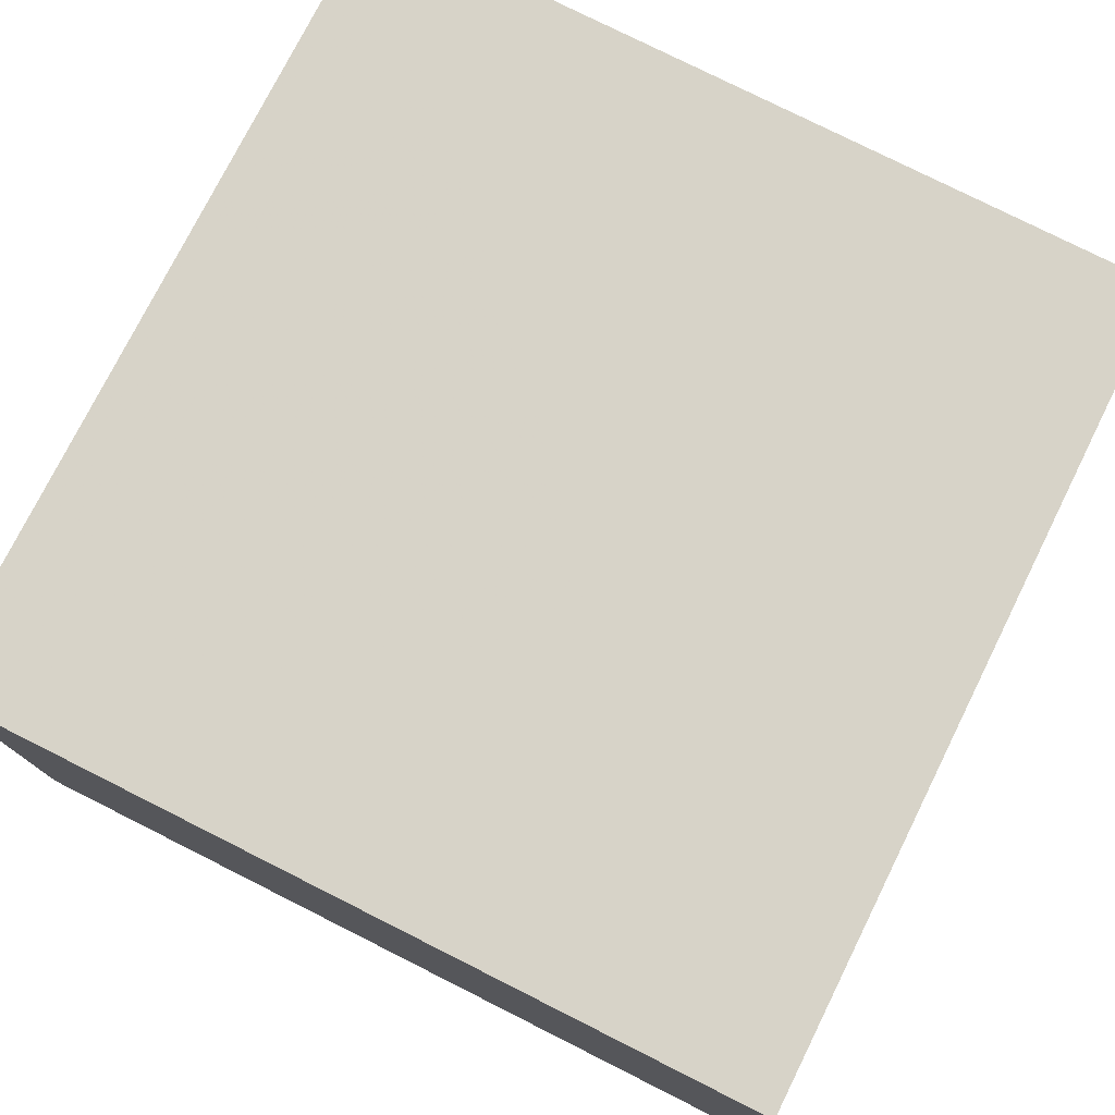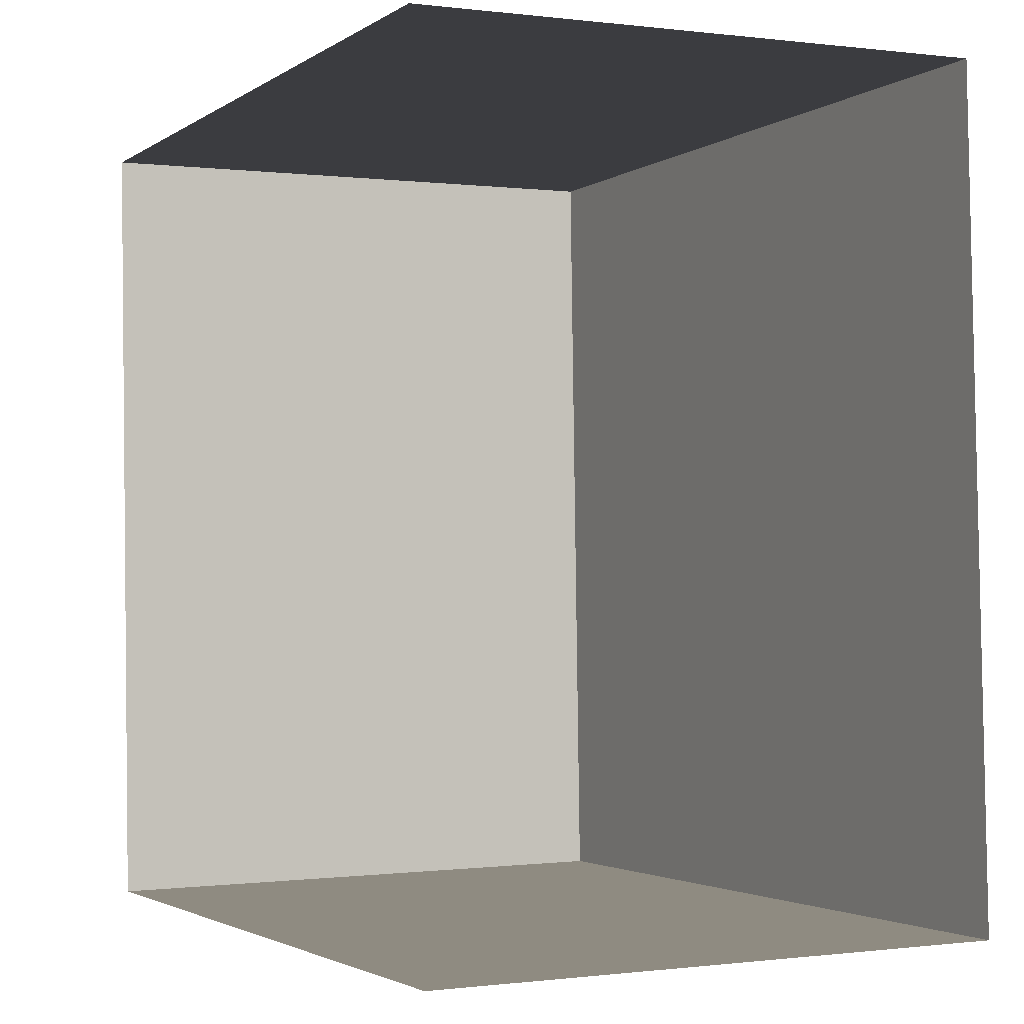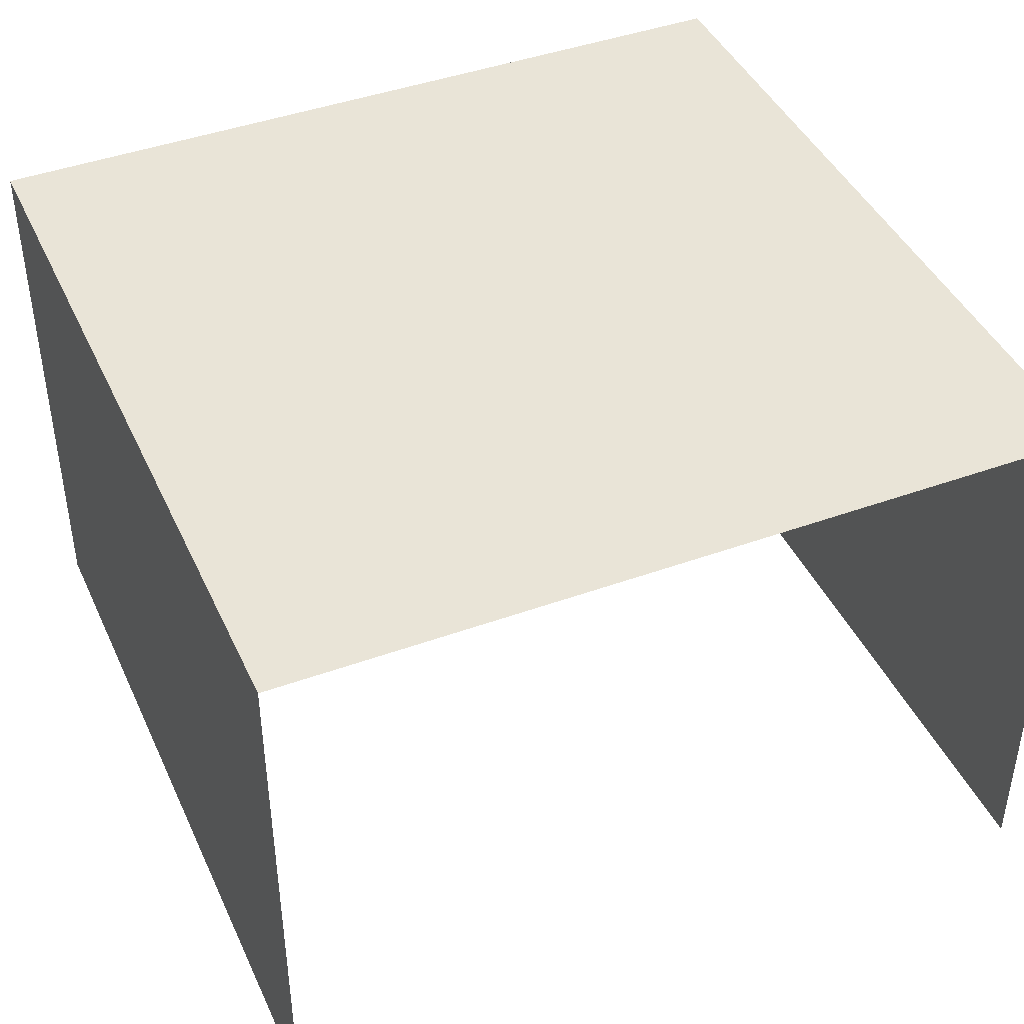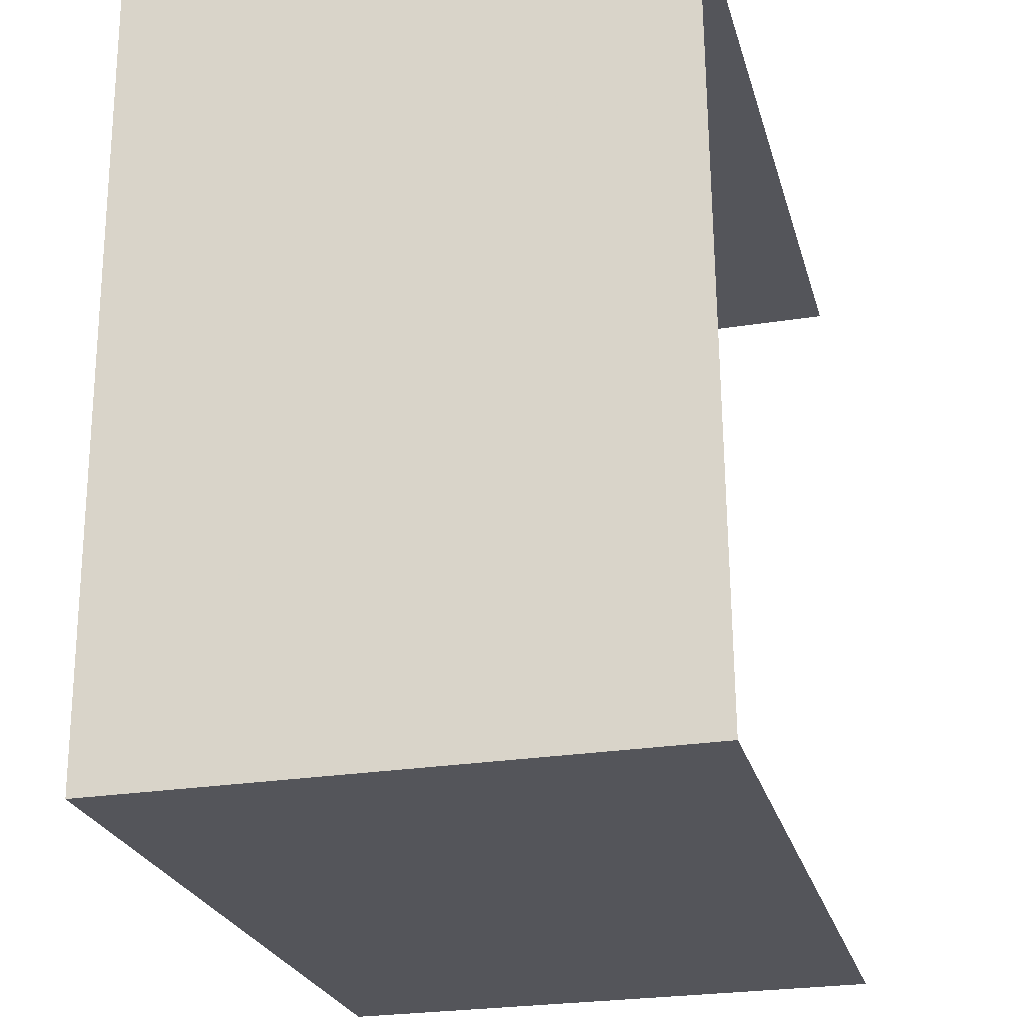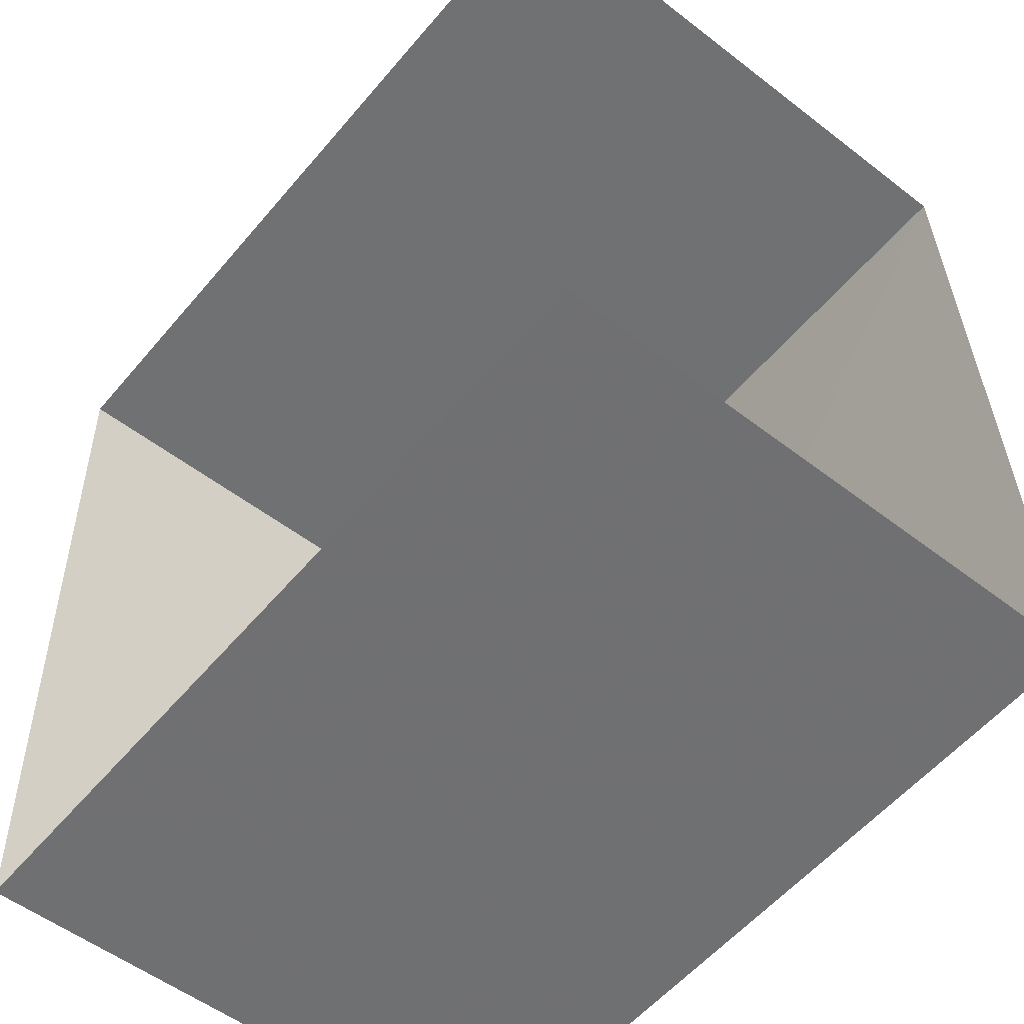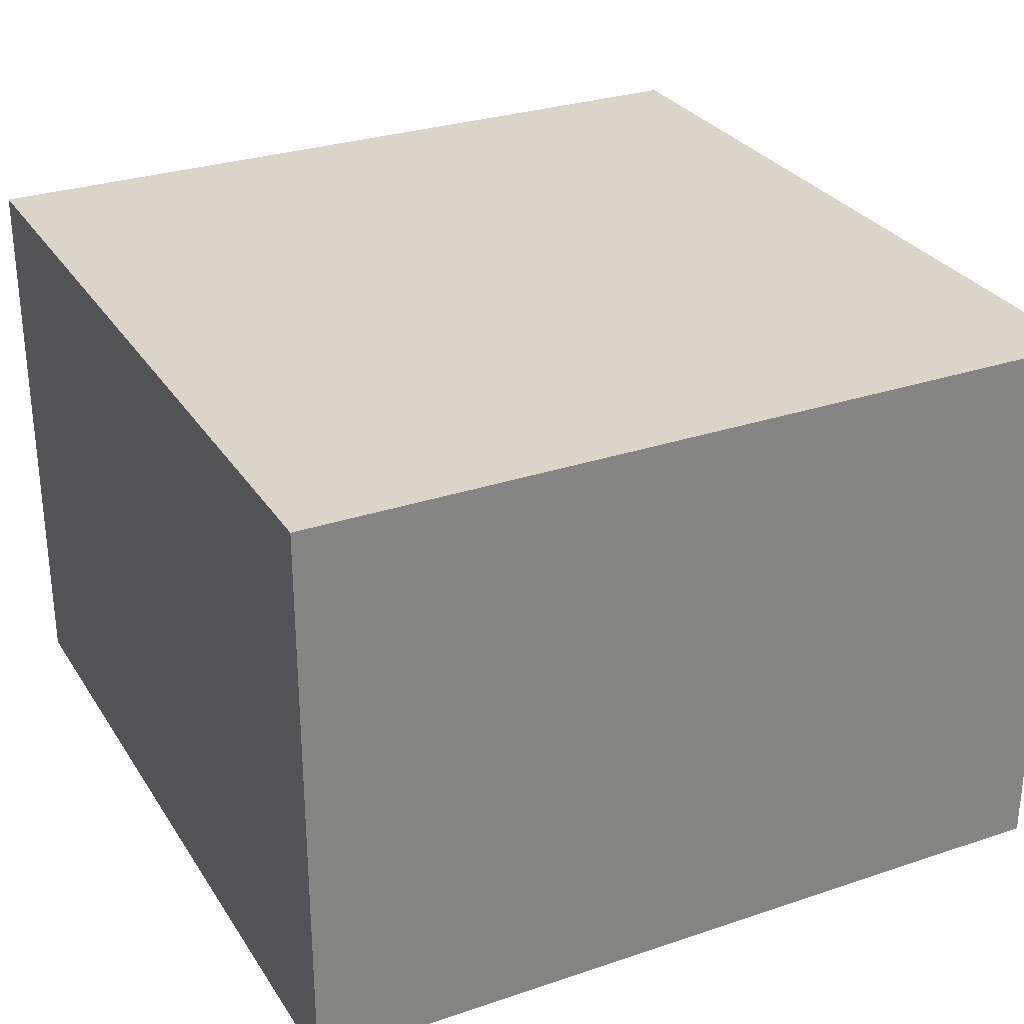
<metadata>
{"format":"obj","ext":"obj","renderer":"f3d","projection":"perspective","resolution":1024,"background":"white","views":[{"elev":77.2,"azim":24.7,"up":"+Z"},{"elev":-0.2,"azim":-116.0,"up":"+Y"},{"elev":43.0,"azim":-115.4,"up":"+Z"},{"elev":-26.8,"azim":104.4,"up":"+Y"},{"elev":-53.4,"azim":-129.6,"up":"+Y"},{"elev":29.2,"azim":151.4,"up":"+Z"}]}
</metadata>
<code>
v -3.734e+05 -1.043e+05 25.8
v -3.734e+05 -1.043e+05 25.8
v -3.734e+05 -1.043e+05 25.8
v -3.734e+05 -1.043e+05 25.8
v -3.734e+05 -1.043e+05 29.88
v -3.734e+05 -1.043e+05 29.88
v -3.734e+05 -1.043e+05 29.88
v -3.734e+05 -1.043e+05 29.88
f 1 2 3
f 1 4 2
f 6 1 3
f 7 6 3
f 5 6 7
f 5 8 6
f 6 4 1
f 6 8 4
f 5 2 4
f 8 5 4
f 5 3 2
f 5 7 3

</code>
